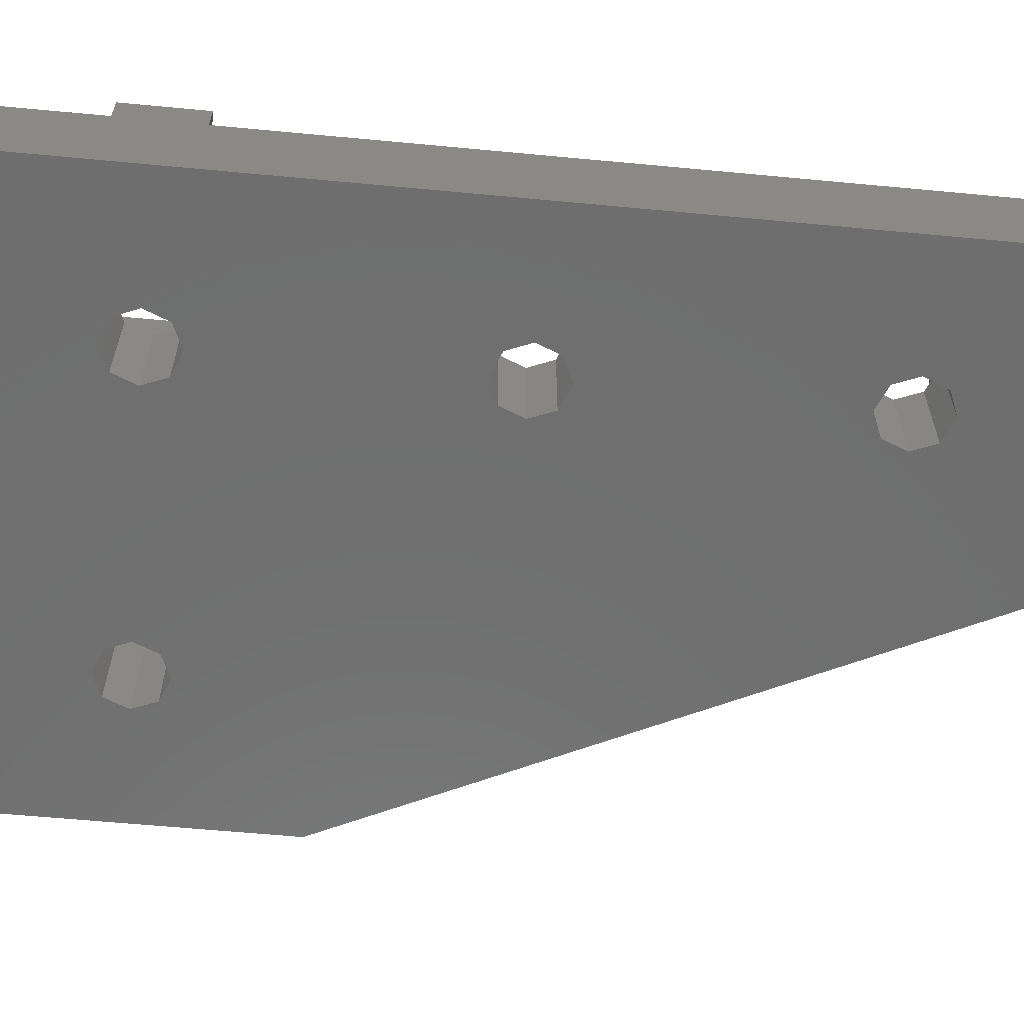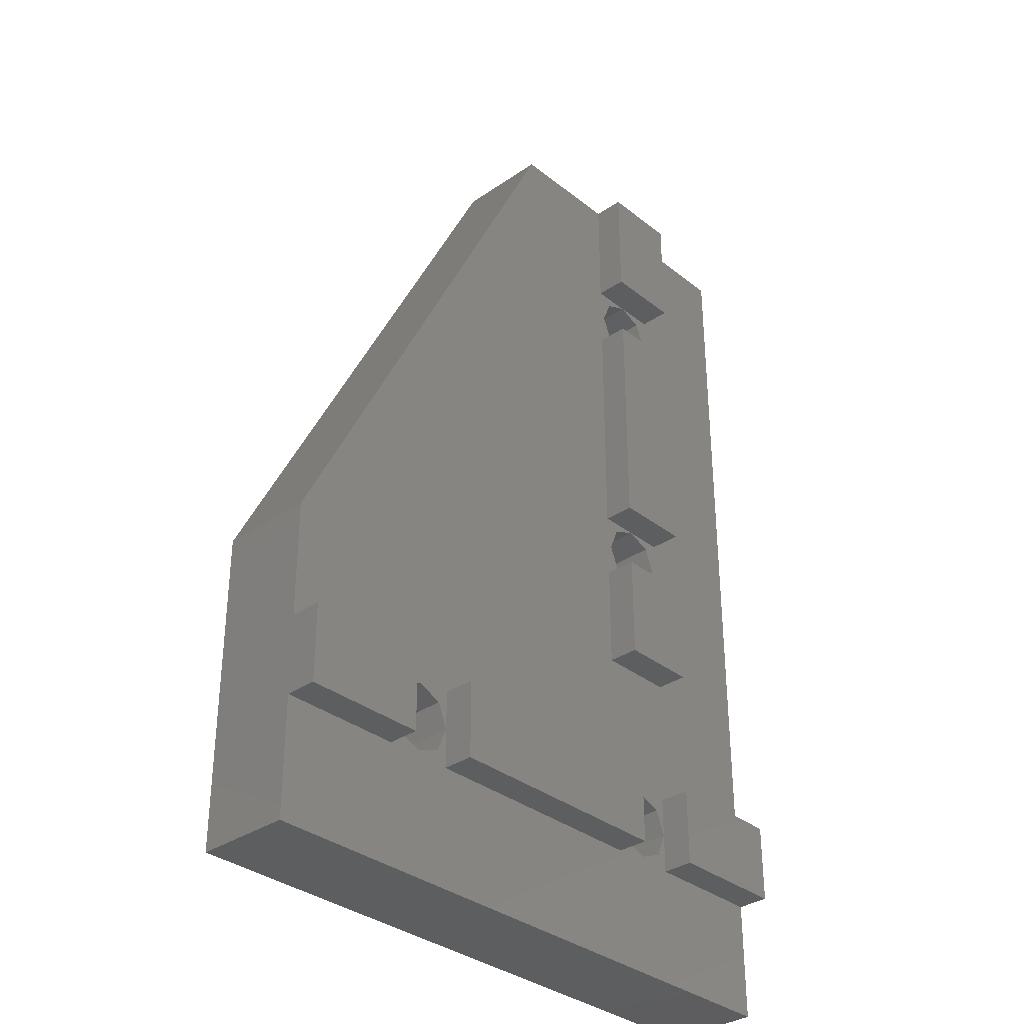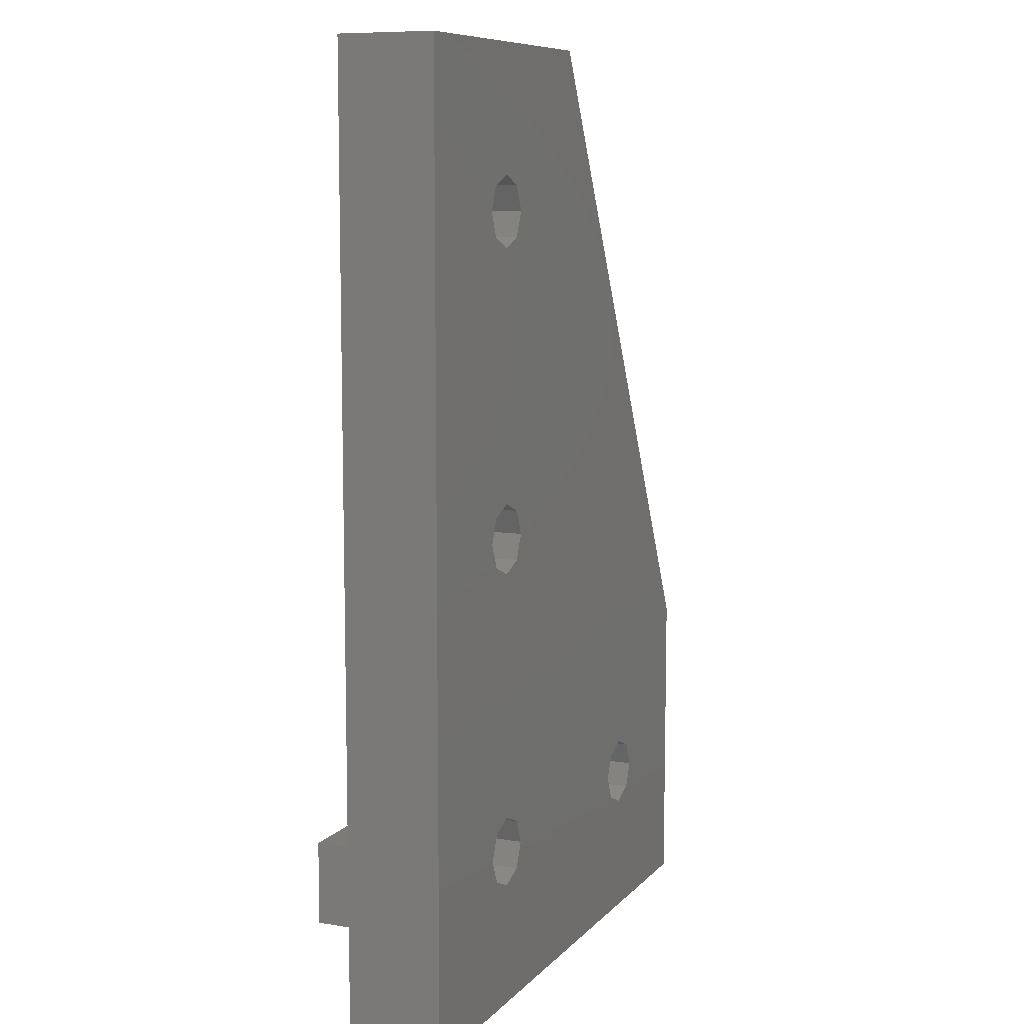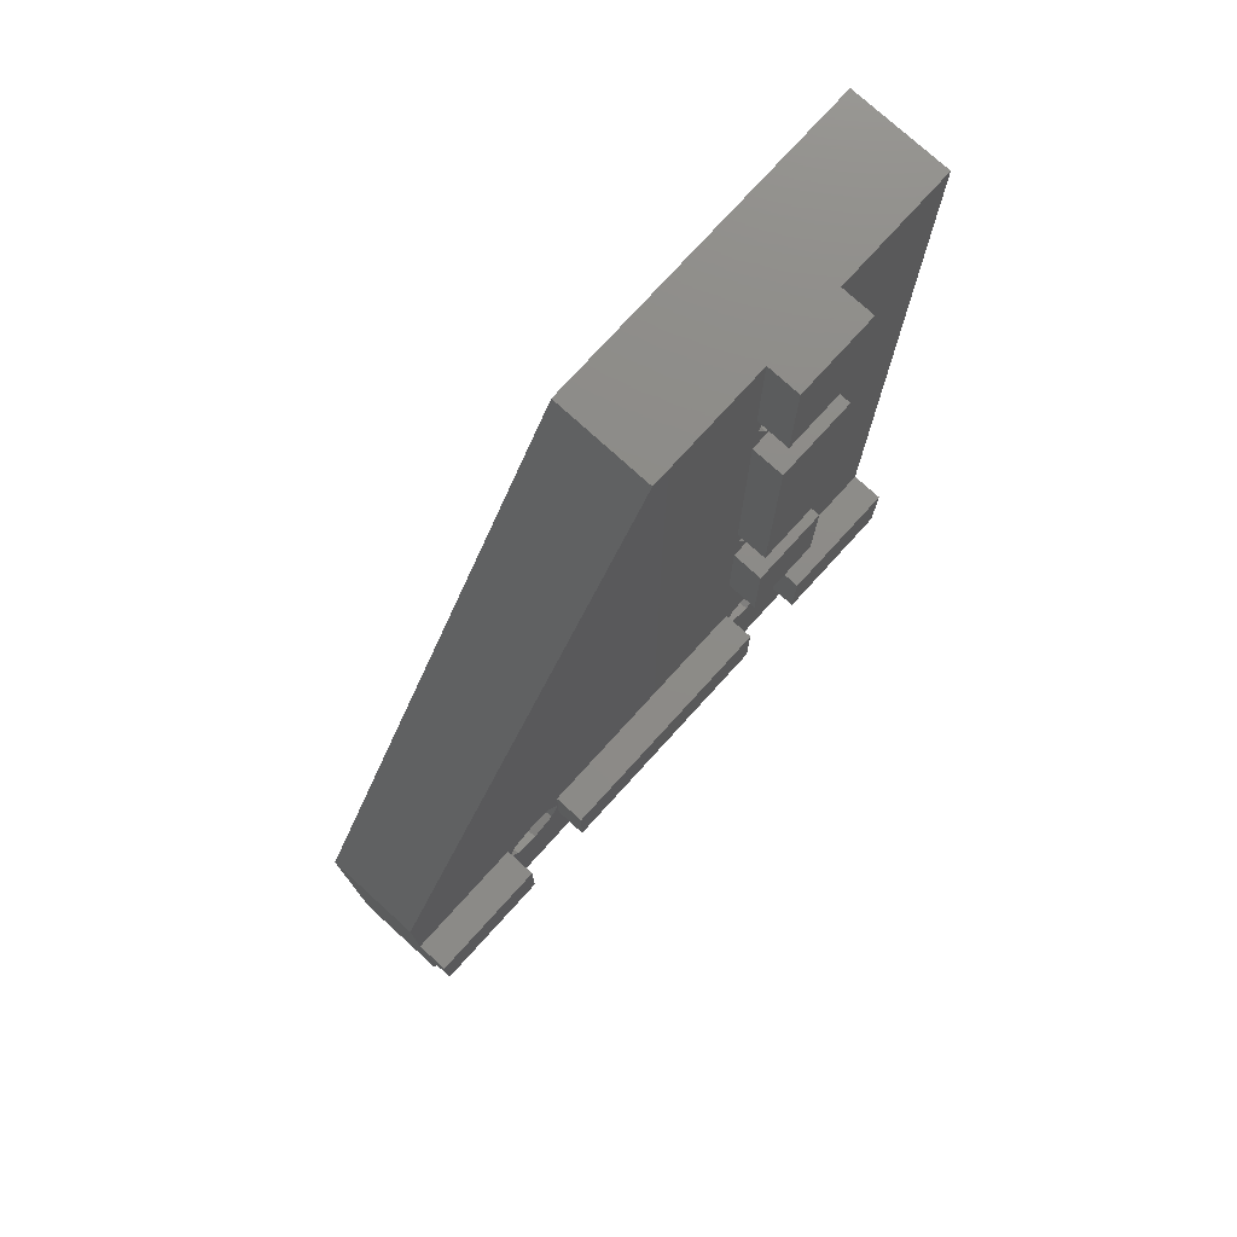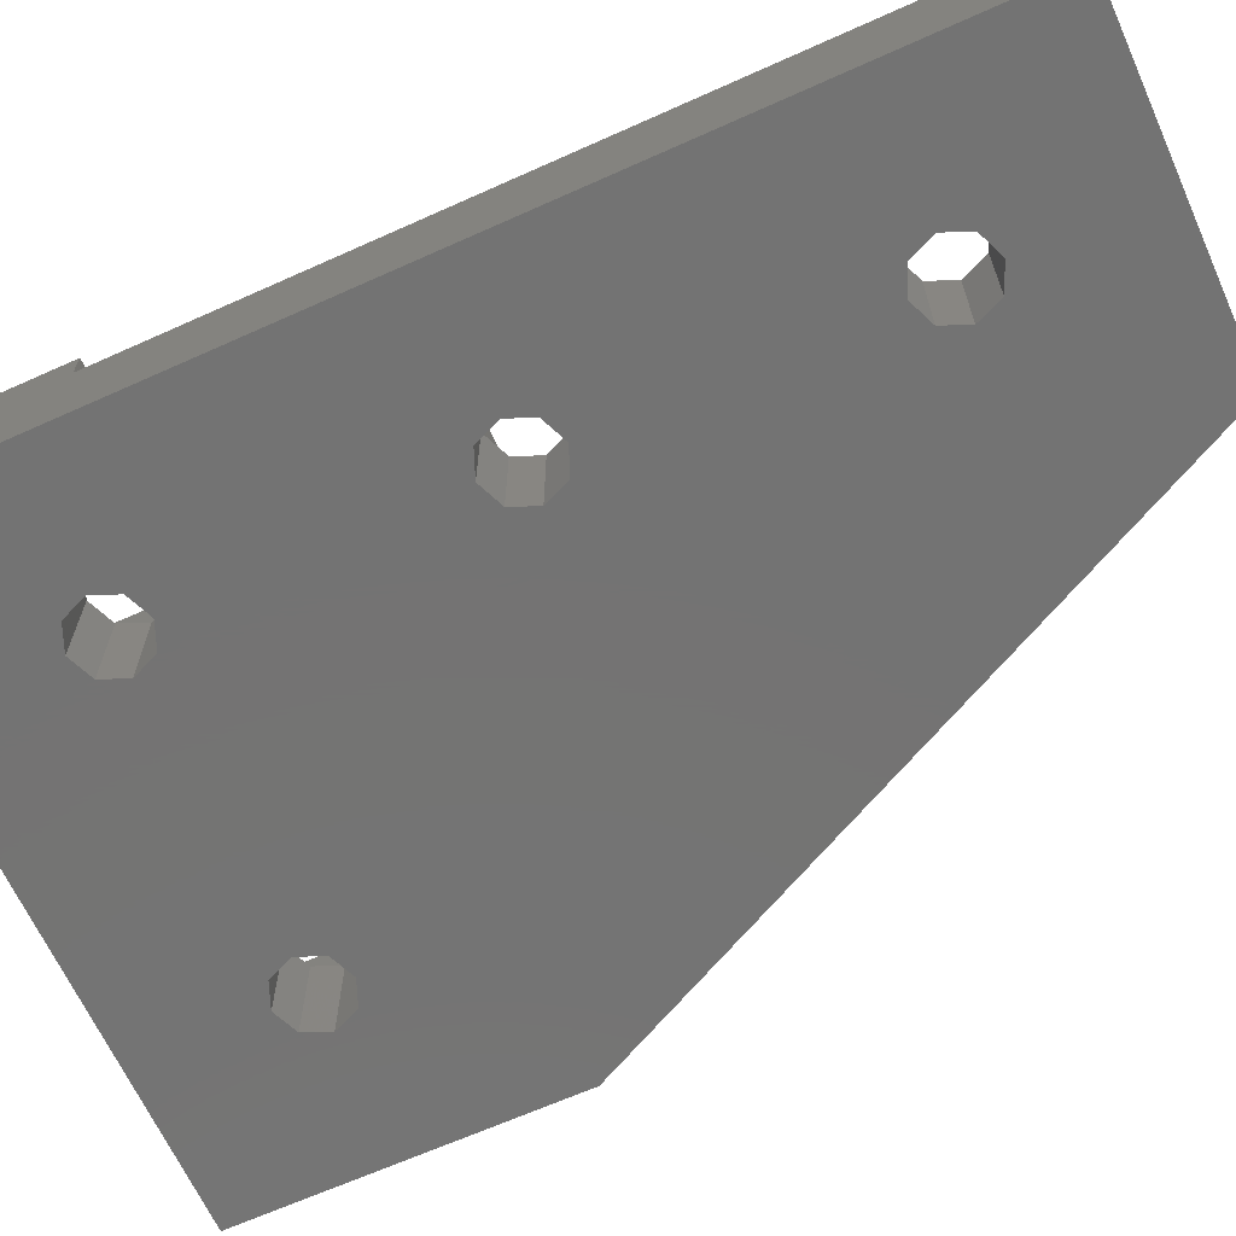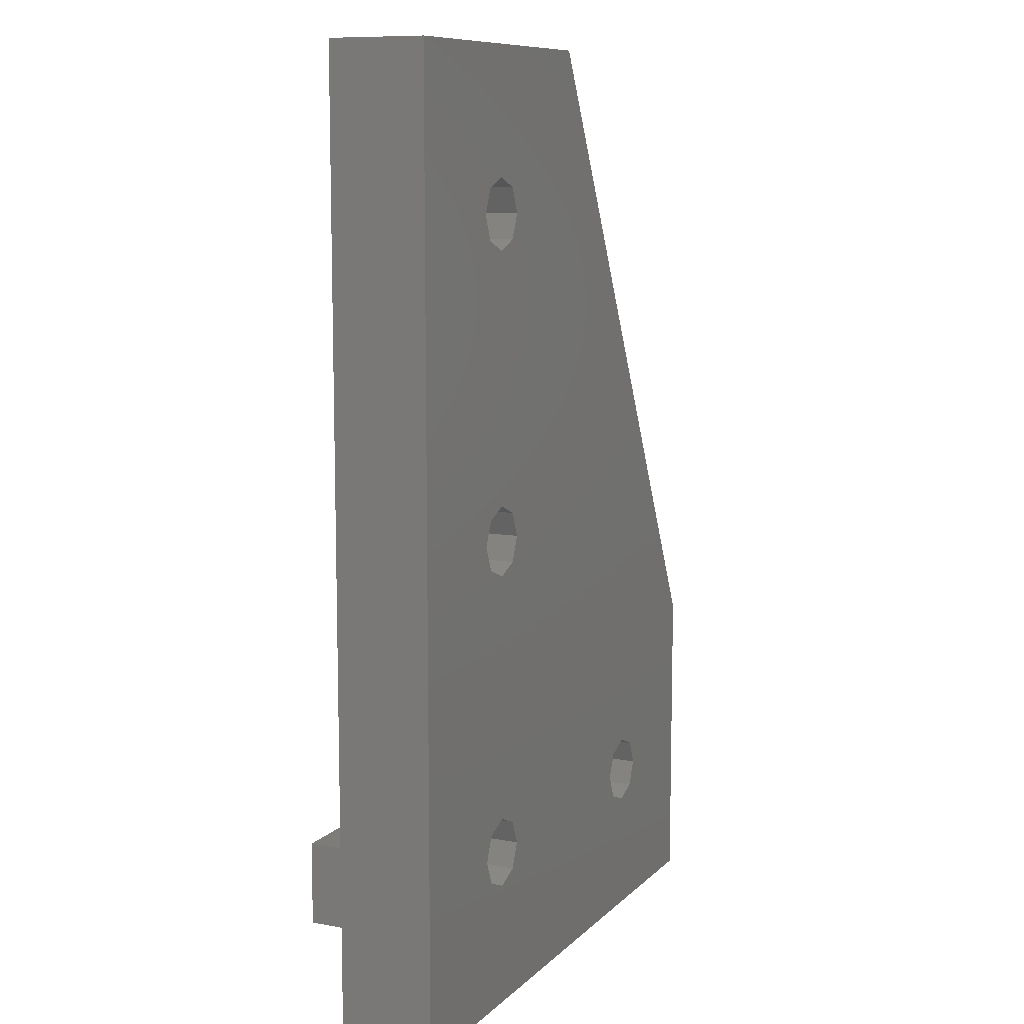
<metadata>
{"format":"stl","ext":"stl","renderer":"f3d","projection":"perspective","resolution":1024,"background":"white","views":[{"elev":-60.7,"azim":84.5,"up":"+Z"},{"elev":-33.6,"azim":-47.0,"up":"+Y"},{"elev":9.0,"azim":113.5,"up":"+Y"},{"elev":76.4,"azim":-47.7,"up":"+Y"},{"elev":-65.7,"azim":114.3,"up":"+Z"},{"elev":9.8,"azim":115.1,"up":"+Y"}]}
</metadata>
<code>
# stl→obj: 122 verts, 256 faces
v 32.5 32.2 8
v 30 32.2 6
v 32.5 32.2 6
v 27.5 32.2 6
v 27.5 32.2 8
v 8.444 11.56 0
v 7.8 10 6
v 7.8 10 0
v 8.444 11.56 6
v 12.2 12.5 6
v 27.8 12.5 8
v 27.8 12.5 6
v 12.2 12.5 8
v 30 7.8 6
v 31.56 8.444 0
v 30 7.8 0
v 31.56 8.444 6
v 32.2 12.5 8
v 32.2 7.5 6
v 32.2 7.5 8
v 32.2 10 6
v 32.2 12.5 6
v 30 27.8 6
v 31.56 28.44 0
v 30 27.8 0
v 31.56 28.44 6
v 31.56 11.56 6
v 32.2 10 0
v 31.56 11.56 0
v 30 12.2 0
v 30 12.2 6
v 27.5 60 8
v 27.5 52.2 6
v 27.5 52.2 8
v 27.5 60 6
v 27.8 50 0
v 28.44 48.44 6
v 28.44 48.44 0
v 27.8 50 6
v 31.56 51.56 6
v 32.2 50 0
v 32.2 50 6
v 31.56 51.56 0
v 28.44 11.56 0
v 27.8 10 6
v 27.8 10 0
v 28.44 11.56 6
v 12.2 10 6
v 11.56 11.56 6
v 27.5 47.8 6
v 30 47.8 6
v 28.44 51.56 6
v 30 52.2 6
v 27.5 27.8 6
v 28.44 28.44 6
v 27.8 30 6
v 32.5 27.8 6
v 32.2 30 6
v 32.5 47.8 6
v 3.948e-14 12.5 6
v 20 60 6
v 0 20 6
v 7.8 12.5 6
v 10 12.2 6
v 27.5 21 6
v 32.5 21 6
v 40 12.5 6
v 40 60 6
v 31.56 48.44 6
v 32.5 52.2 6
v 32.5 60 6
v 31.56 31.56 6
v 28.44 31.56 6
v 40 2.827e-14 6
v 0 7.5 6
v 0 -2.116e-17 6
v 7.8 7.5 6
v 10 7.8 6
v 8.444 8.444 6
v 12.2 7.5 6
v 11.56 8.444 6
v 27.8 7.5 6
v 28.44 8.444 6
v 40 7.5 6
v 31.56 48.44 0
v 40 60 0
v 40 2.827e-14 0
v 40 7.5 8
v 40 12.5 8
v 32.5 21 8
v 27.5 21 8
v 32.5 27.8 8
v 27.8 7.5 8
v 30 47.8 0
v 27.5 47.8 8
v 32.5 47.8 8
v 8.444 8.444 0
v 28.44 51.56 0
v 30 52.2 0
v 28.44 31.56 0
v 30 32.2 0
v 27.5 27.8 8
v 10 12.2 0
v 11.56 11.56 0
v 12.2 10 0
v 32.2 30 0
v 32.5 52.2 8
v 32.5 60 8
v 3.948e-14 12.5 8
v 7.8 12.5 8
v 27.8 30 0
v 7.8 7.5 8
v 28.44 8.444 0
v 0 20 0
v 20 60 0
v 12.2 7.5 8
v 0 7.5 8
v 0 -2.116e-17 0
v 28.44 28.44 0
v 11.56 8.444 0
v 10 7.8 0
v 31.56 31.56 0
f 1 2 3
f 2 1 4
f 4 1 5
f 6 7 8
f 7 6 9
f 10 11 12
f 11 10 13
f 14 15 16
f 15 14 17
f 18 19 20
f 19 18 21
f 21 18 22
f 23 24 25
f 24 23 26
f 27 28 21
f 28 27 29
f 27 30 29
f 30 27 31
f 32 33 34
f 33 32 35
f 36 37 38
f 37 36 39
f 40 41 42
f 41 40 43
f 44 45 46
f 45 44 47
f 48 10 49
f 47 12 45
f 50 39 33
f 39 50 37
f 37 50 51
f 33 52 53
f 52 33 39
f 54 55 56
f 55 54 23
f 57 26 23
f 26 57 58
f 58 57 3
f 3 57 59
f 60 61 62
f 61 60 63
f 61 63 7
f 61 7 9
f 61 9 64
f 61 64 49
f 61 49 10
f 61 10 12
f 61 12 65
f 61 65 4
f 65 12 66
f 66 12 47
f 66 47 31
f 66 31 27
f 66 27 22
f 22 27 21
f 66 22 67
f 66 67 57
f 57 67 68
f 59 69 51
f 69 59 42
f 42 59 70
f 70 59 71
f 71 59 68
f 68 59 57
f 72 3 2
f 3 72 58
f 40 70 53
f 70 40 42
f 4 73 2
f 73 4 56
f 56 4 54
f 54 4 65
f 4 35 61
f 35 4 50
f 35 50 33
f 74 75 76
f 75 74 77
f 77 74 78
f 77 78 79
f 77 79 7
f 78 74 80
f 78 80 81
f 80 74 82
f 82 74 83
f 82 83 45
f 83 74 14
f 14 74 19
f 14 19 17
f 19 74 84
f 21 17 19
f 48 81 80
f 42 85 69
f 85 42 41
f 86 74 87
f 74 86 84
f 84 86 67
f 84 67 88
f 67 86 68
f 89 88 67
f 90 65 66
f 65 90 91
f 57 90 66
f 90 57 92
f 45 93 82
f 93 45 11
f 11 45 12
f 37 94 38
f 94 37 51
f 1 95 5
f 95 1 96
f 31 44 30
f 44 31 47
f 8 79 97
f 79 8 7
f 53 98 99
f 98 53 52
f 2 100 101
f 100 2 73
f 22 89 67
f 89 22 18
f 90 102 91
f 102 90 92
f 49 103 104
f 103 49 64
f 49 105 48
f 105 49 104
f 95 4 5
f 4 95 50
f 58 24 26
f 24 58 106
f 71 107 70
f 107 71 108
f 21 15 17
f 15 21 28
f 107 32 34
f 32 107 108
f 109 63 60
f 63 109 110
f 95 51 50
f 51 95 59
f 59 95 96
f 51 85 94
f 85 51 69
f 59 1 3
f 1 59 96
f 100 56 111
f 56 100 73
f 107 53 70
f 53 107 33
f 33 107 34
f 7 112 77
f 112 7 110
f 110 7 63
f 83 16 113
f 16 83 14
f 61 114 62
f 114 61 115
f 116 11 13
f 11 116 93
f 112 109 117
f 109 112 110
f 54 57 23
f 57 54 92
f 92 54 102
f 40 99 43
f 99 40 53
f 109 75 117
f 75 118 76
f 118 75 114
f 114 75 60
f 60 75 109
f 114 60 62
f 111 55 119
f 55 111 56
f 48 120 81
f 120 48 105
f 74 118 87
f 118 74 76
f 64 6 103
f 6 64 9
f 46 83 113
f 83 46 45
f 115 118 114
f 118 115 8
f 8 115 6
f 6 115 103
f 103 115 104
f 104 115 105
f 115 98 36
f 98 115 86
f 98 86 99
f 99 86 43
f 43 86 41
f 41 86 106
f 106 86 28
f 118 121 87
f 121 118 97
f 97 118 8
f 87 121 120
f 87 120 105
f 87 105 113
f 113 105 46
f 46 105 115
f 46 115 111
f 111 115 36
f 87 113 16
f 87 16 15
f 87 15 28
f 87 28 86
f 119 46 111
f 46 119 44
f 44 119 25
f 44 25 30
f 30 25 24
f 30 24 29
f 29 24 106
f 29 106 28
f 38 111 36
f 111 38 100
f 100 38 94
f 100 94 101
f 101 94 85
f 101 85 122
f 122 85 41
f 122 41 106
f 72 101 122
f 101 72 2
f 72 106 58
f 106 72 122
f 32 71 35
f 71 32 108
f 61 86 115
f 86 61 68
f 68 61 35
f 68 35 71
f 93 80 82
f 80 93 116
f 98 39 36
f 39 98 52
f 102 65 91
f 65 102 54
f 88 19 84
f 19 88 20
f 13 80 116
f 80 13 48
f 48 13 10
f 79 121 97
f 121 79 78
f 55 25 119
f 25 55 23
f 112 75 77
f 75 112 117
f 88 18 20
f 18 88 89
f 78 120 121
f 120 78 81

</code>
